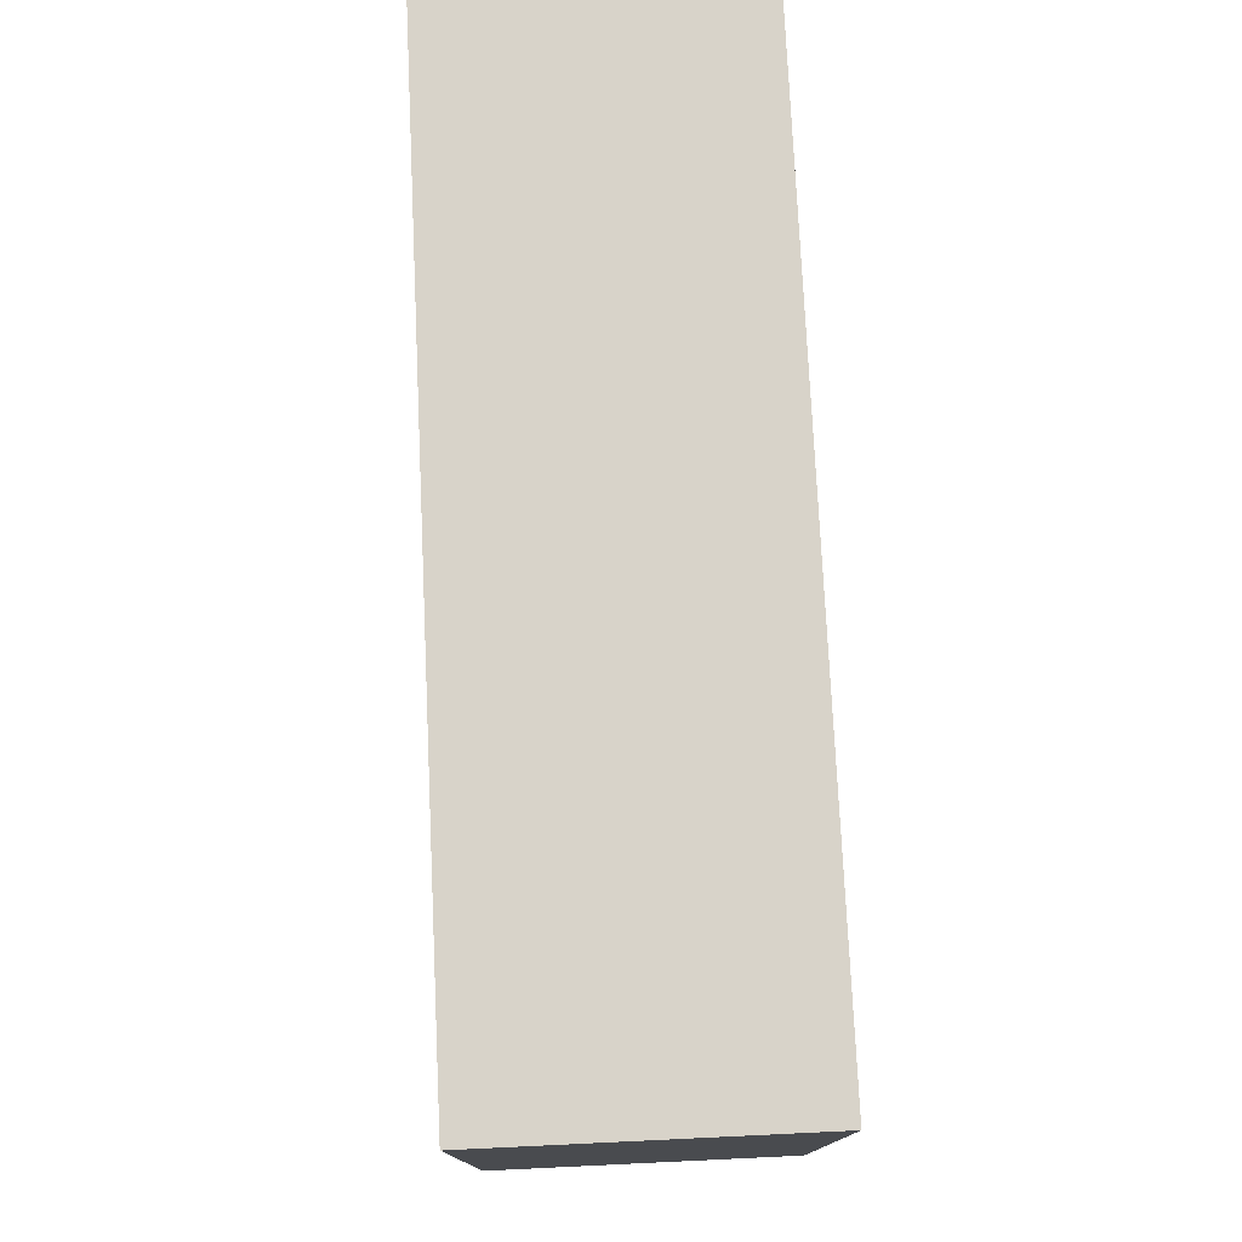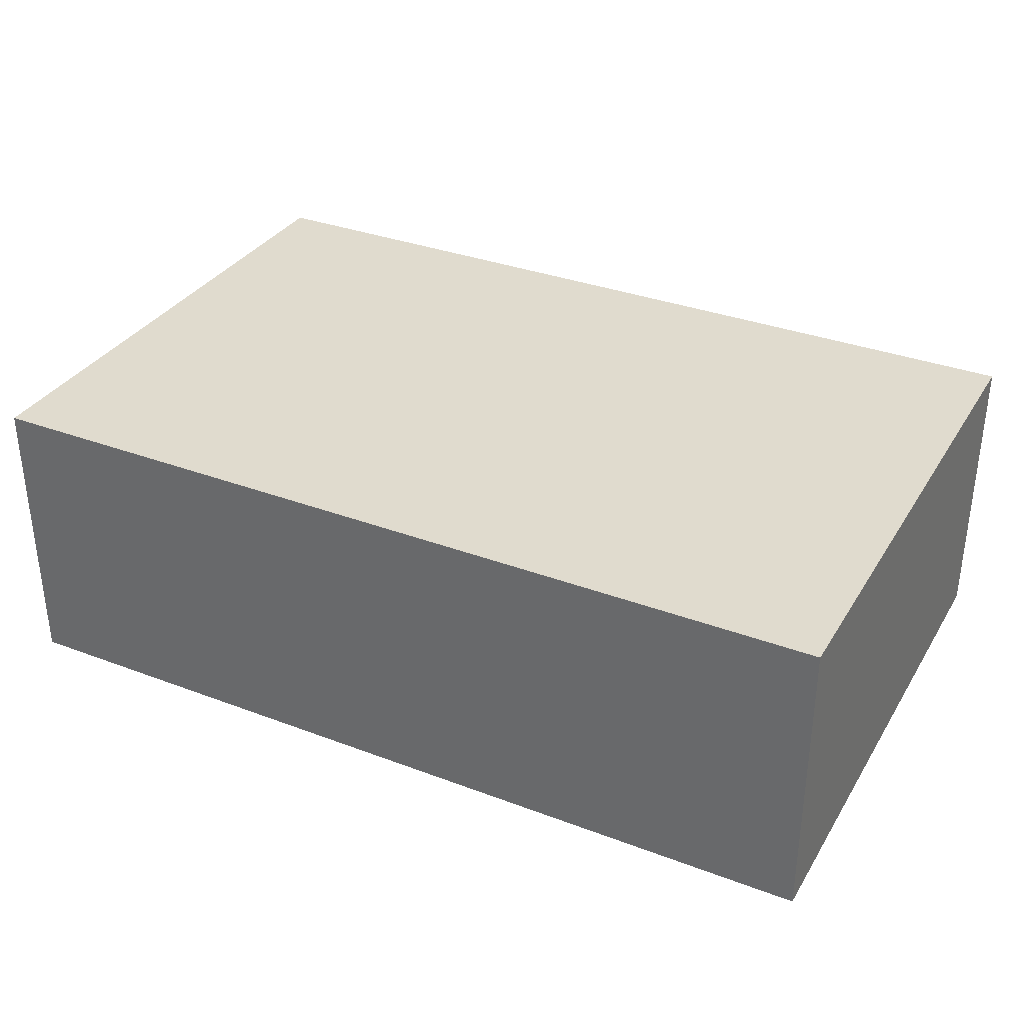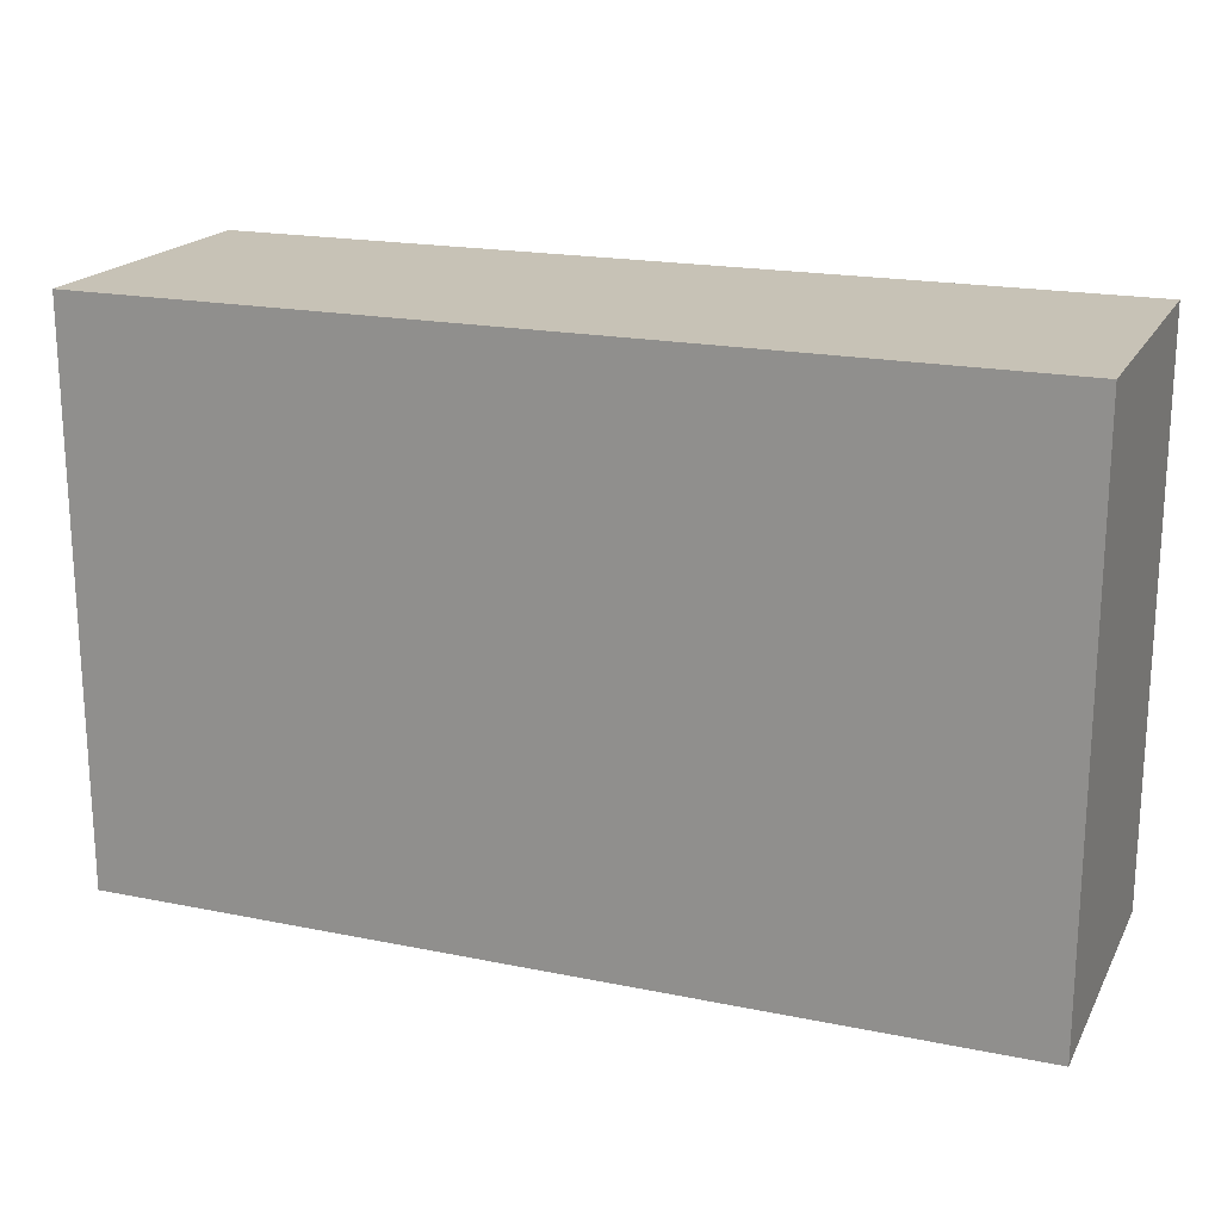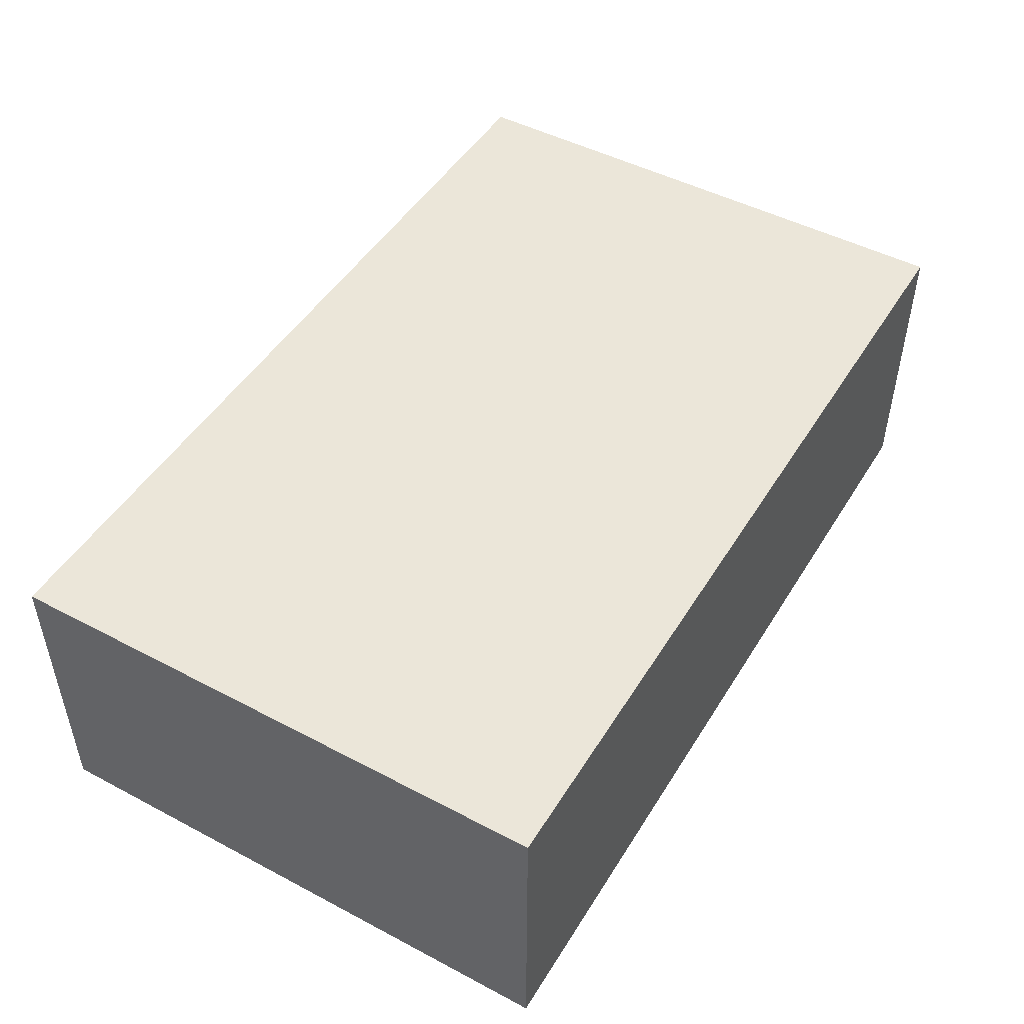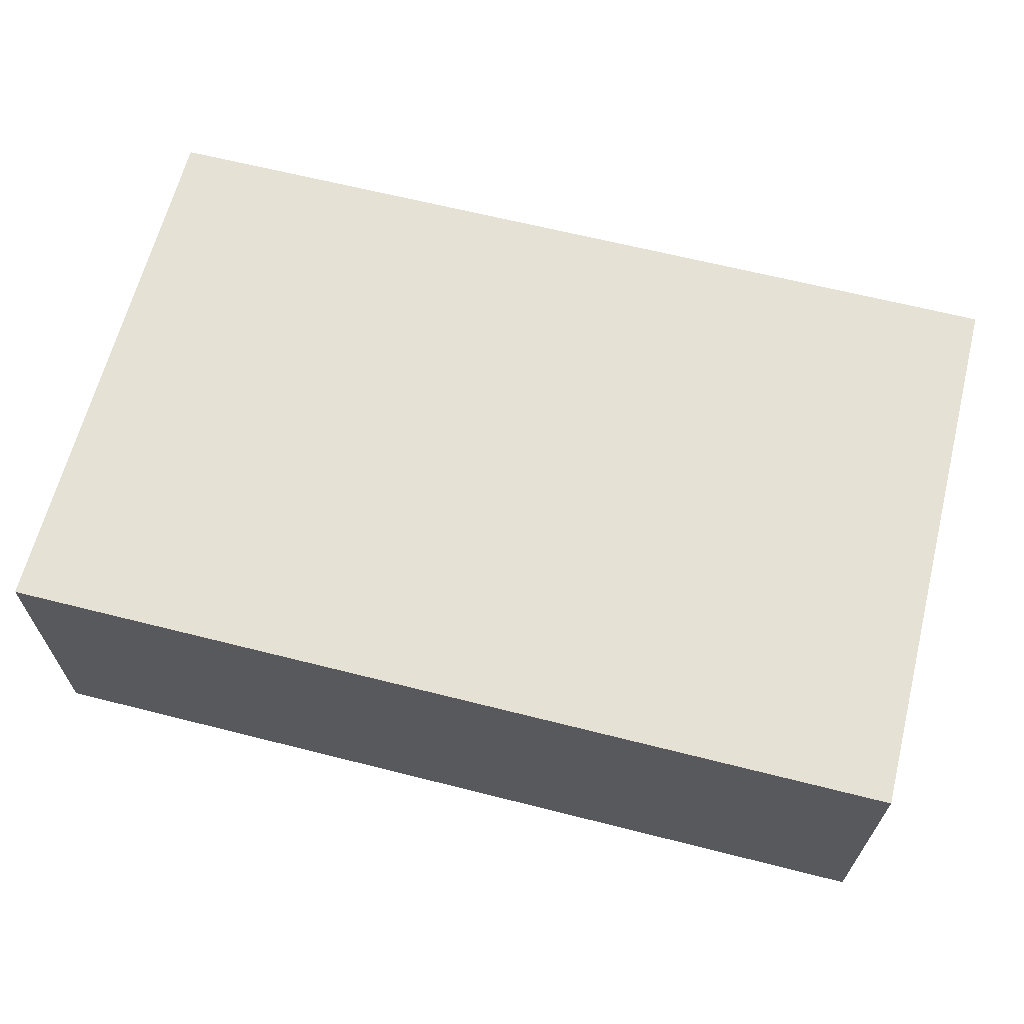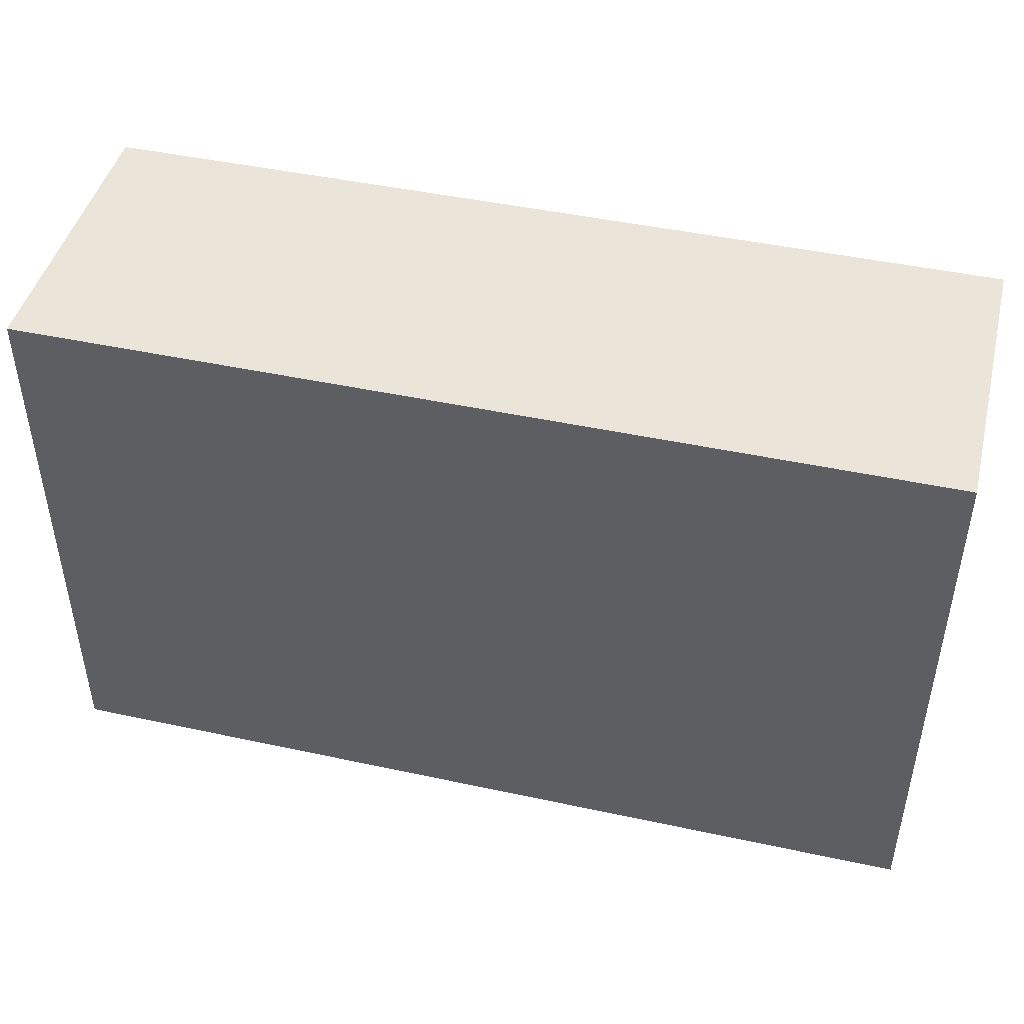
<metadata>
{"format":"obj","ext":"obj","renderer":"f3d","projection":"perspective","resolution":1024,"background":"white","views":[{"elev":76.0,"azim":-92.7,"up":"+Y"},{"elev":33.7,"azim":-152.8,"up":"+Z"},{"elev":19.1,"azim":-158.9,"up":"+Y"},{"elev":48.2,"azim":-59.5,"up":"+Z"},{"elev":64.5,"azim":-165.7,"up":"+Z"},{"elev":45.4,"azim":14.0,"up":"+Y"}]}
</metadata>
<code>
g Climbable_01_default1
v -84 105 -1093
v 84 105 -1093
v 84 0 -1093
v -84 0 -1093
v -84 0 -1037
v -84 105 -1037
v 84 105 -1037
v 84 0 -1037
g Climbable_01_polySurface314 Climbable_01_polySurface461 Climbable_01_polySurface462 group1285
f 1 2 3 4
f 1 4 5 6
f 2 1 6 7
f 3 2 7 8
f 4 3 8 5
f 5 8 7 6

</code>
